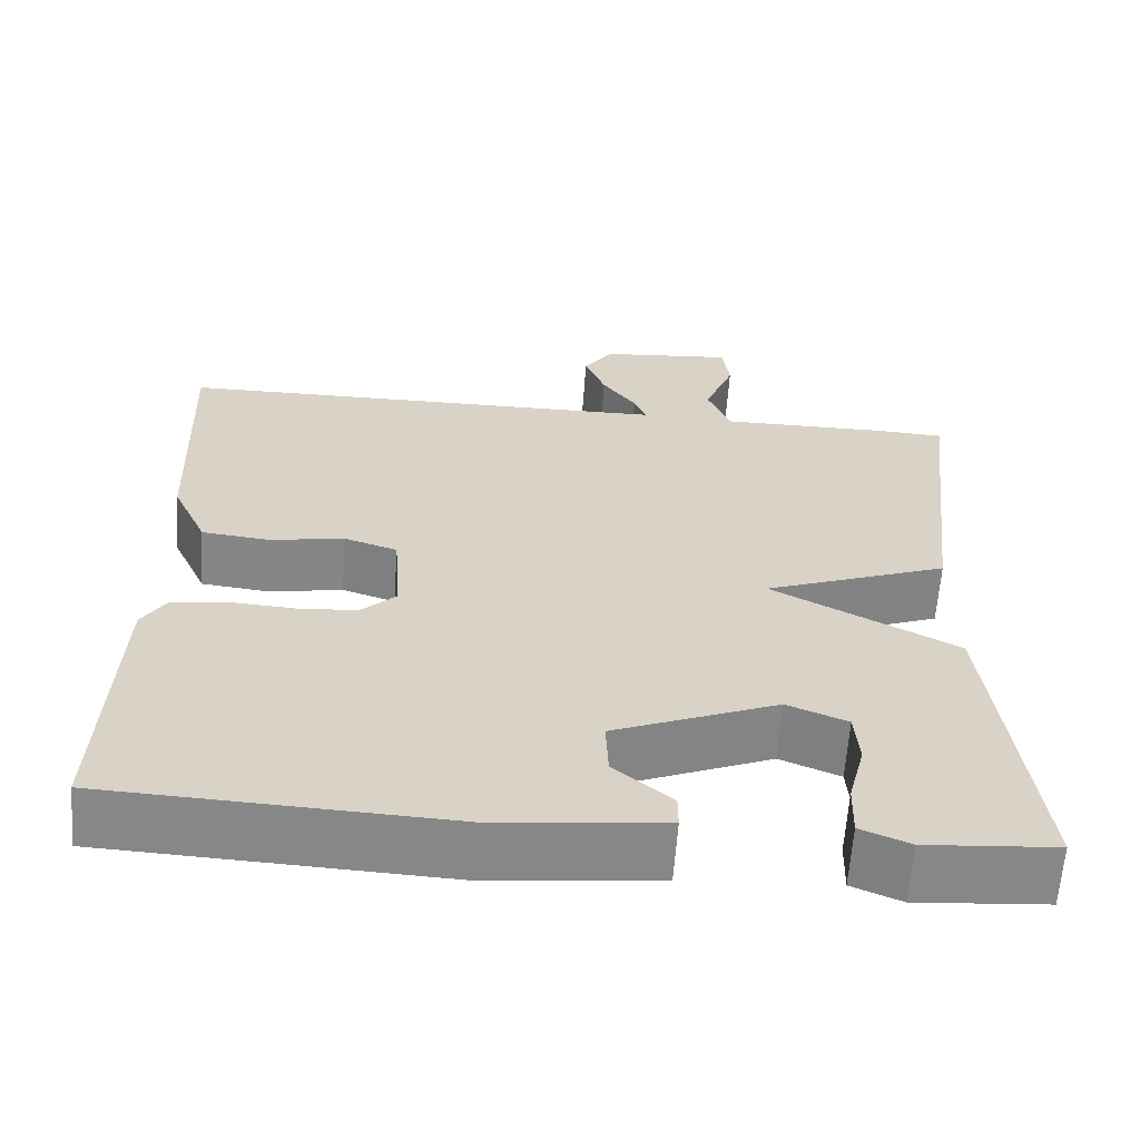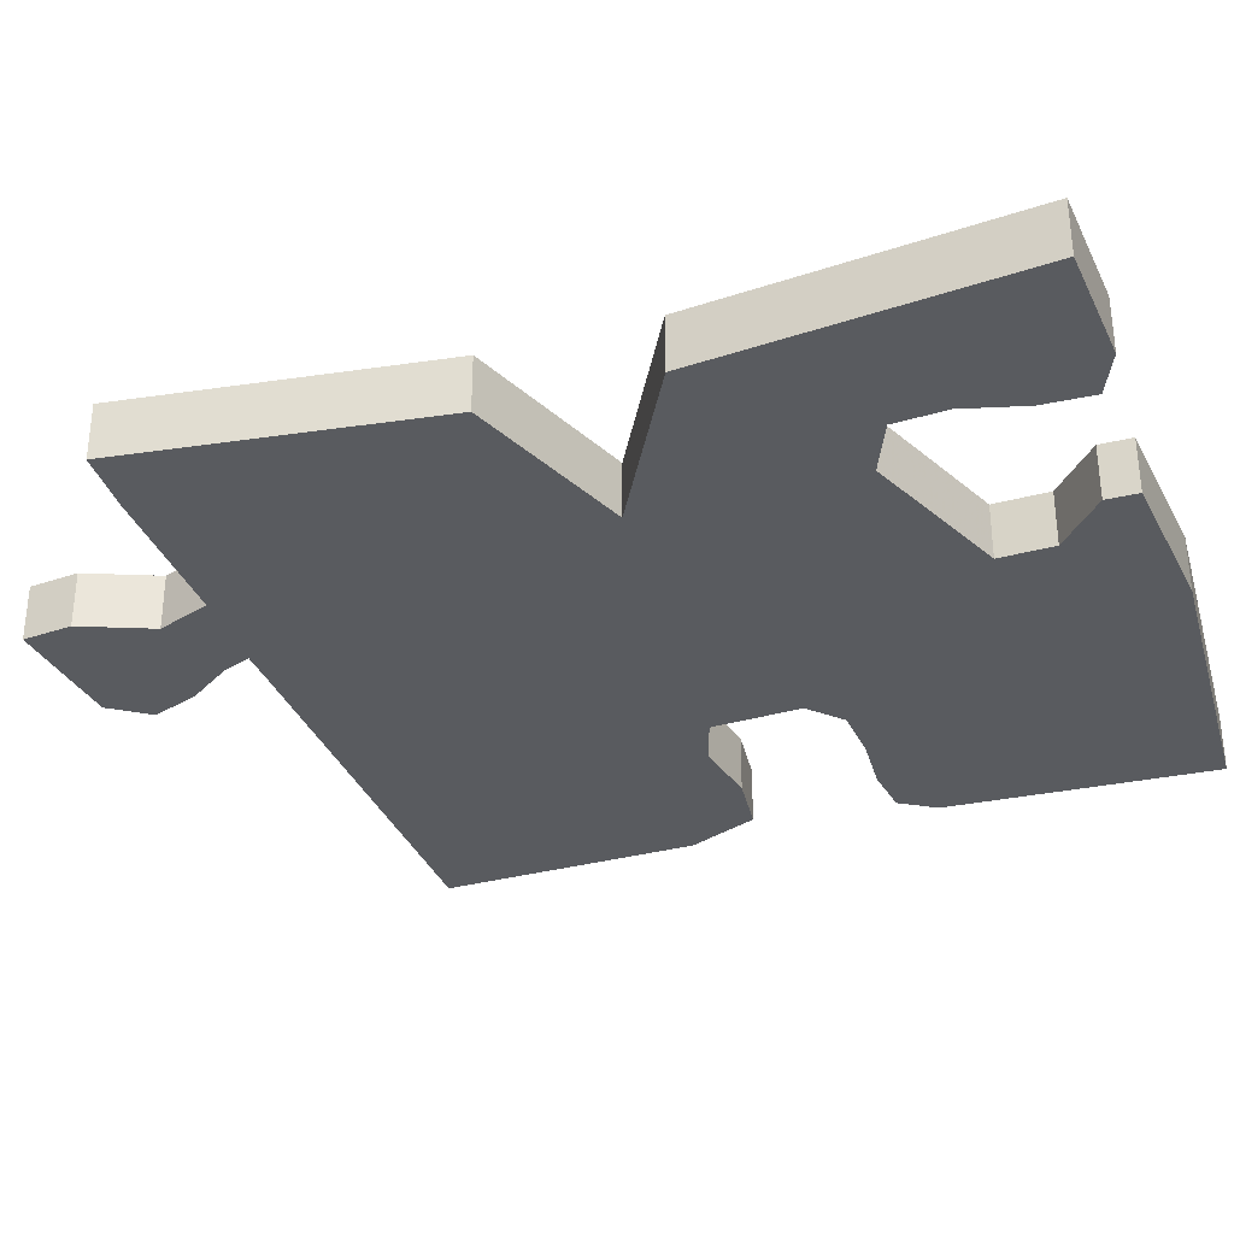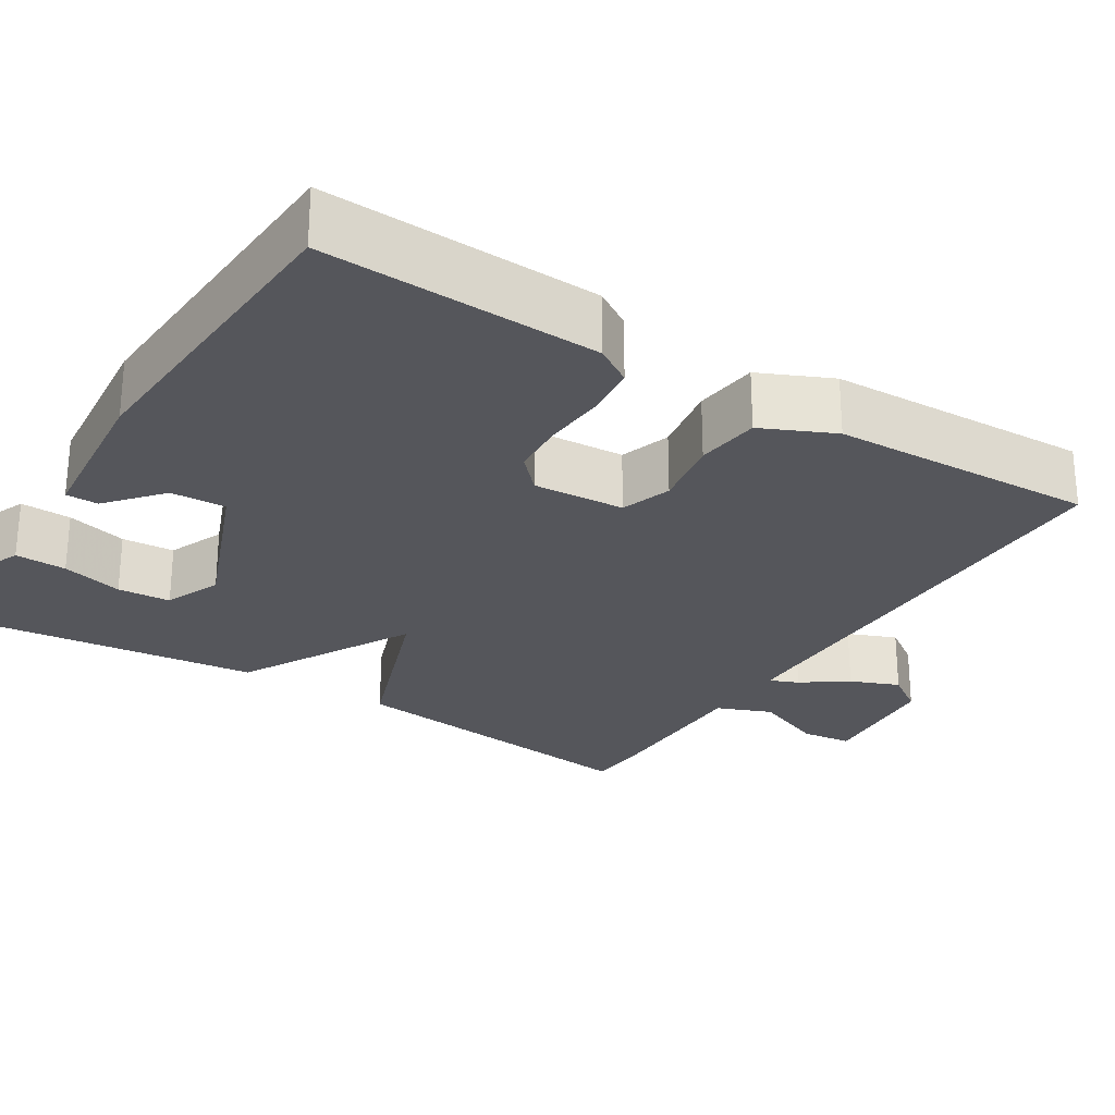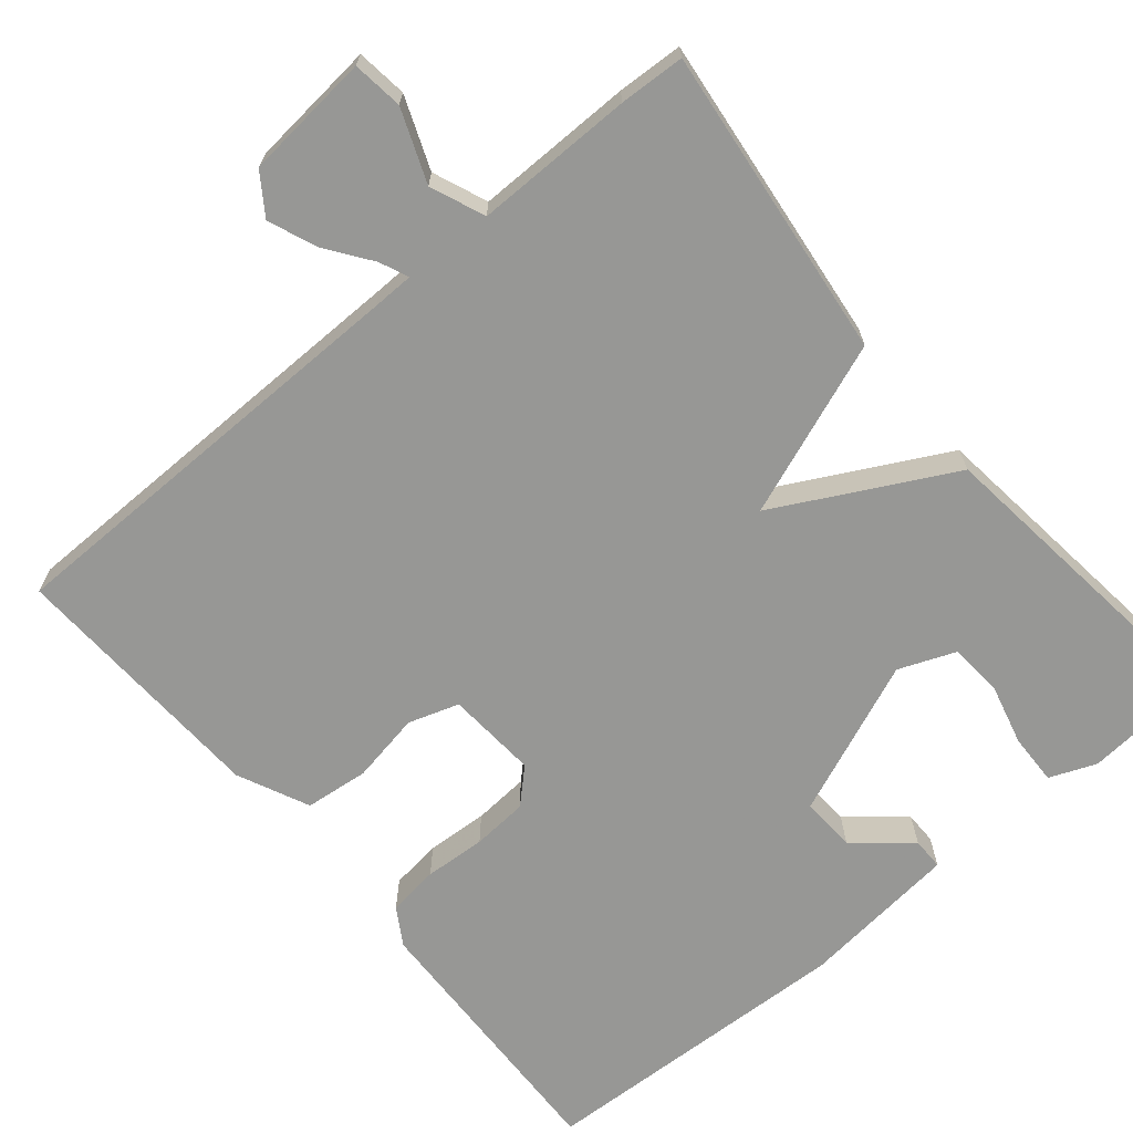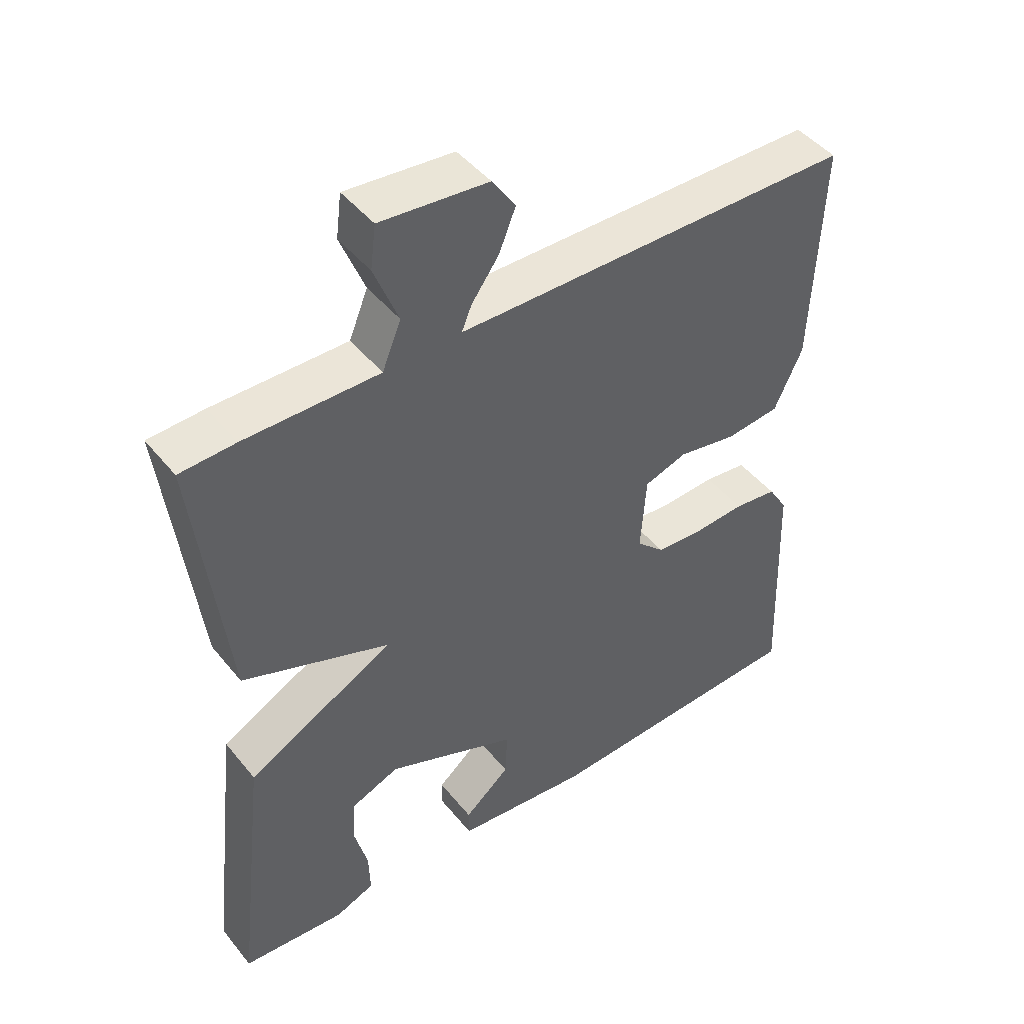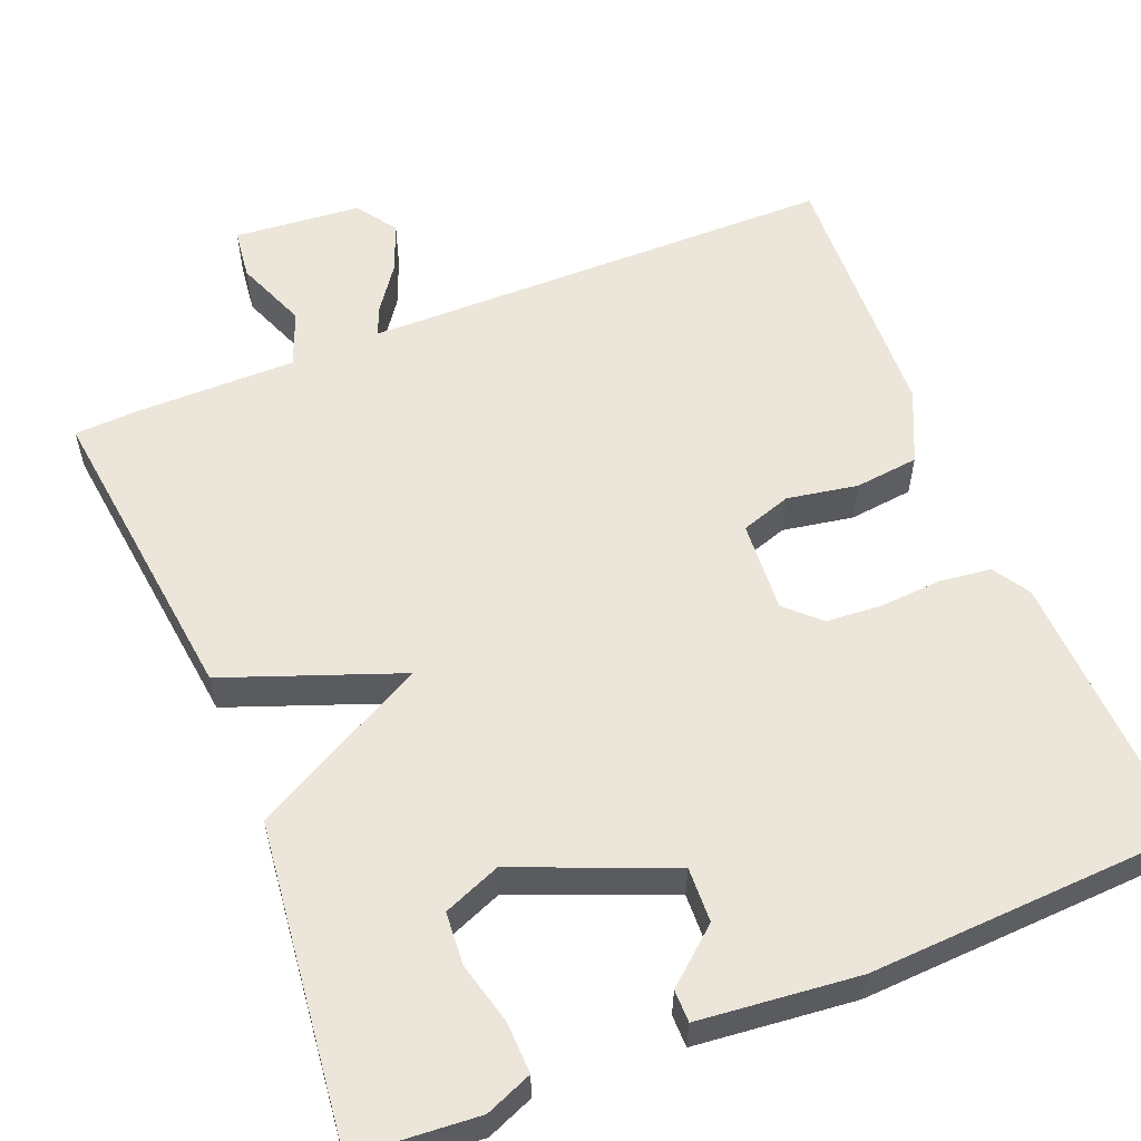
<metadata>
{"format":"obj","ext":"obj","renderer":"f3d","projection":"perspective","resolution":1024,"background":"white","views":[{"elev":-62.5,"azim":-4.1,"up":"+Z"},{"elev":-32.5,"azim":108.4,"up":"+Y"},{"elev":-26.3,"azim":-122.5,"up":"+Y"},{"elev":-68.1,"azim":40.0,"up":"+Y"},{"elev":45.9,"azim":143.5,"up":"+Z"},{"elev":57.4,"azim":157.9,"up":"+Y"}]}
</metadata>
<code>
v -0.5 0.07 0.5
v 0.049 0.07 0.505
v 0.101 0.07 0.506
v 0.086 0.07 0.542
v 0.045 0.07 0.599
v 0.02 0.07 0.661
v 0.055 0.07 0.712
v 0.216 0.07 0.727
v 0.224 0.07 0.663
v 0.188 0.07 0.572
v 0.216 0.07 0.503
v 0.417 0.07 0.504
v 0.5 0.07 0.5
v 0.453 0.07 0.104
v 0.232 0.07 0.021
v 0.453 0.07 -0.096
v 0.5 0.07 -0.5
v 0.345 0.07 -0.512
v 0.286 0.07 -0.488
v 0.288 0.07 -0.423
v 0.308 0.07 -0.345
v 0.303 0.07 -0.278
v 0.231 0.07 -0.249
v 0.035 0.07 -0.329
v 0.038 0.07 -0.399
v 0.107 0.07 -0.457
v 0.107 0.07 -0.498
v -0.095 0.07 -0.519
v -0.5 0.07 -0.5
v -0.487 0.07 -0.151
v -0.458 0.07 -0.104
v -0.393 0.07 -0.096
v -0.315 0.07 -0.101
v -0.244 0.07 -0.096
v -0.202 0.07 -0.056
v -0.21 0.07 0.06
v -0.274 0.07 0.081
v -0.363 0.07 0.065
v -0.444 0.07 0.074
v -0.486 0.07 0.165
v -0.5 0 0.5
v 0.049 0 0.505
v 0.101 0 0.506
v 0.086 0 0.542
v 0.045 0 0.599
v 0.02 0 0.661
v 0.055 0 0.712
v 0.216 0 0.727
v 0.224 0 0.663
v 0.188 0 0.572
v 0.216 0 0.503
v 0.417 0 0.504
v 0.5 0 0.5
v 0.453 0 0.104
v 0.232 0 0.021
v 0.453 0 -0.096
v 0.5 0 -0.5
v 0.345 0 -0.512
v 0.286 0 -0.488
v 0.288 0 -0.423
v 0.308 0 -0.345
v 0.303 0 -0.278
v 0.231 0 -0.249
v 0.035 0 -0.329
v 0.038 0 -0.399
v 0.107 0 -0.457
v 0.107 0 -0.498
v -0.095 0 -0.519
v -0.5 0 -0.5
v -0.487 0 -0.151
v -0.458 0 -0.104
v -0.393 0 -0.096
v -0.315 0 -0.101
v -0.244 0 -0.096
v -0.202 0 -0.056
v -0.21 0 0.06
v -0.274 0 0.081
v -0.363 0 0.065
v -0.444 0 0.074
v -0.486 0 0.165
f 40 1 2
f 39 40 2
f 38 39 2
f 37 38 2
f 36 37 2 3
f 35 36 3
f 31 32 33
f 30 31 33
f 29 30 33
f 28 29 33
f 27 28 33
f 27 33 34
f 25 26 27
f 25 27 34 35
f 19 20 21
f 18 19 21
f 17 18 21
f 16 17 21
f 16 21 22
f 15 16 22 23
f 13 14 15
f 12 13 15
f 11 12 15
f 15 23 24
f 11 15 24
f 10 11 24
f 8 9 10
f 7 8 10
f 6 7 10
f 5 6 10
f 4 5 10
f 24 25 35
f 24 35 3
f 10 24 3
f 3 4 10
f 42 41 80
f 42 80 79
f 42 79 78
f 42 78 77
f 43 42 77 76
f 43 76 75
f 73 72 71
f 73 71 70
f 73 70 69
f 73 69 68
f 73 68 67
f 74 73 67
f 67 66 65
f 75 74 67 65
f 61 60 59
f 61 59 58
f 61 58 57
f 61 57 56
f 62 61 56
f 63 62 56 55
f 55 54 53
f 55 53 52
f 55 52 51
f 64 63 55
f 64 55 51
f 64 51 50
f 50 49 48
f 50 48 47
f 50 47 46
f 50 46 45
f 50 45 44
f 75 65 64
f 43 75 64
f 43 64 50
f 50 44 43
f 1 41 42 2
f 2 42 43 3
f 3 43 44 4
f 4 44 45 5
f 5 45 46 6
f 6 46 47 7
f 7 47 48 8
f 8 48 49 9
f 9 49 50 10
f 10 50 51 11
f 11 51 52 12
f 12 52 53 13
f 13 53 54 14
f 14 54 55 15
f 15 55 56 16
f 16 56 57 17
f 17 57 58 18
f 18 58 59 19
f 19 59 60 20
f 20 60 61 21
f 21 61 62 22
f 22 62 63 23
f 23 63 64 24
f 24 64 65 25
f 25 65 66 26
f 26 66 67 27
f 27 67 68 28
f 28 68 69 29
f 29 69 70 30
f 30 70 71 31
f 31 71 72 32
f 32 72 73 33
f 33 73 74 34
f 34 74 75 35
f 35 75 76 36
f 36 76 77 37
f 37 77 78 38
f 38 78 79 39
f 39 79 80 40
f 40 80 41 1

</code>
